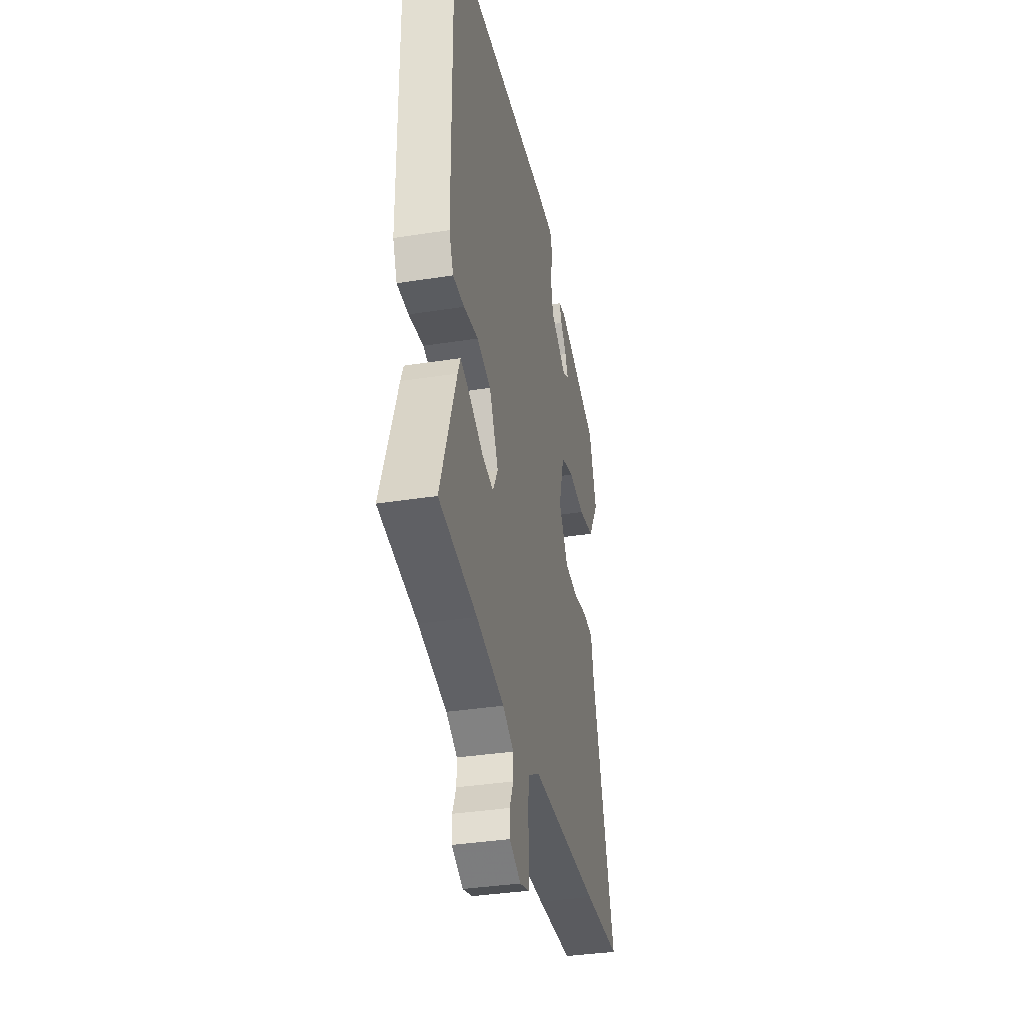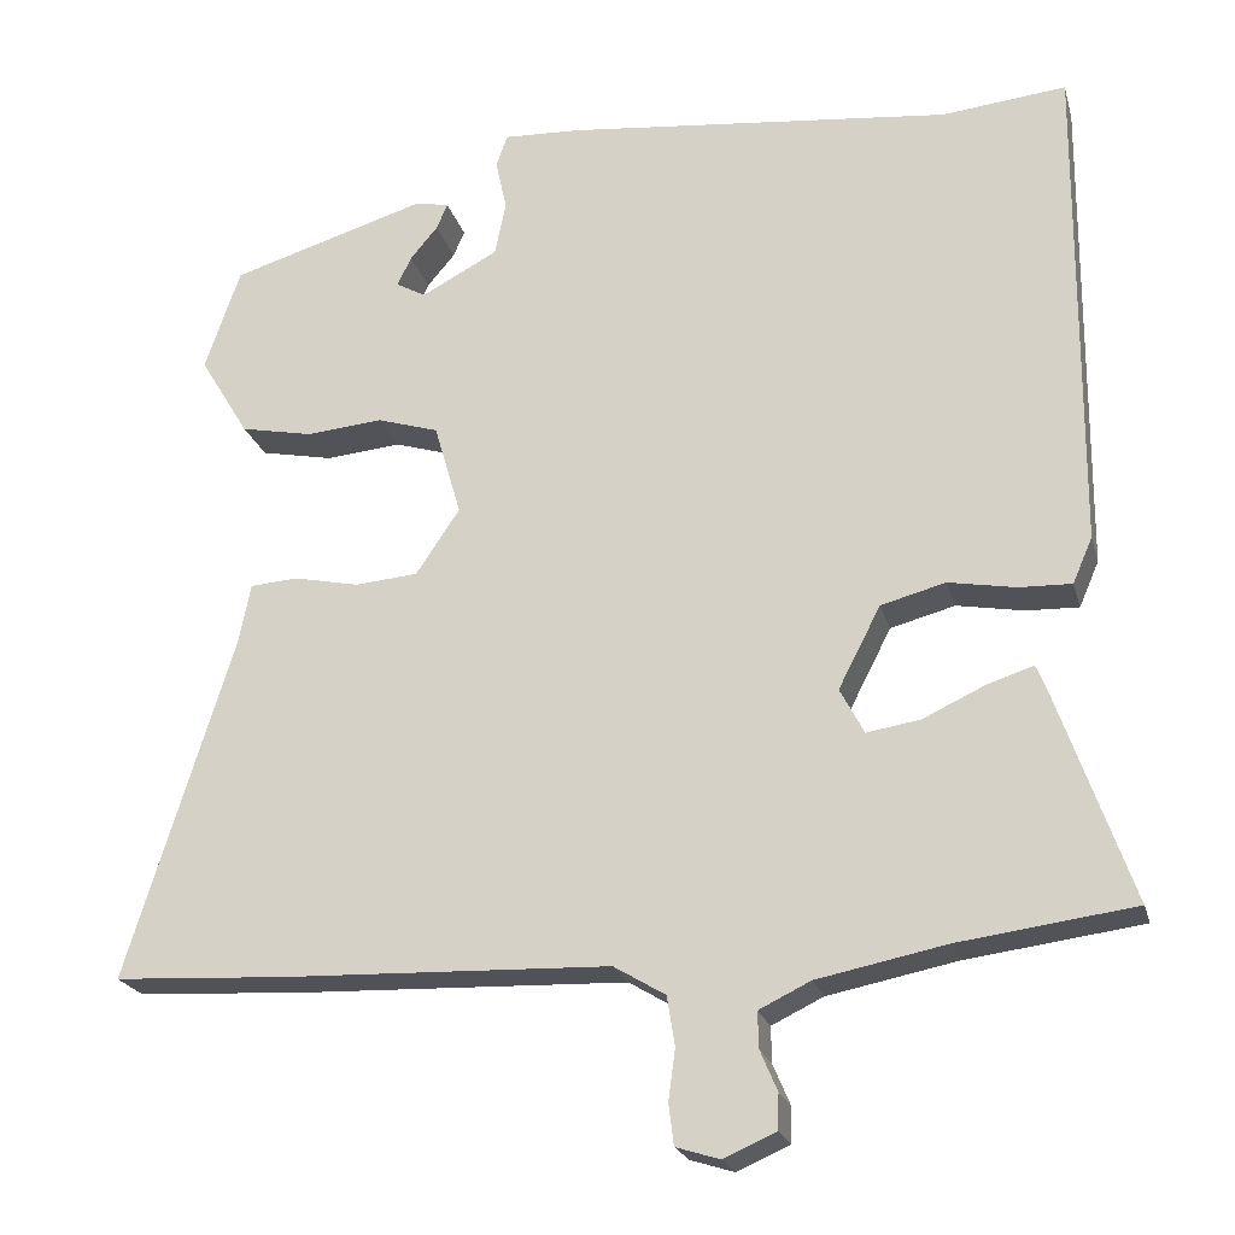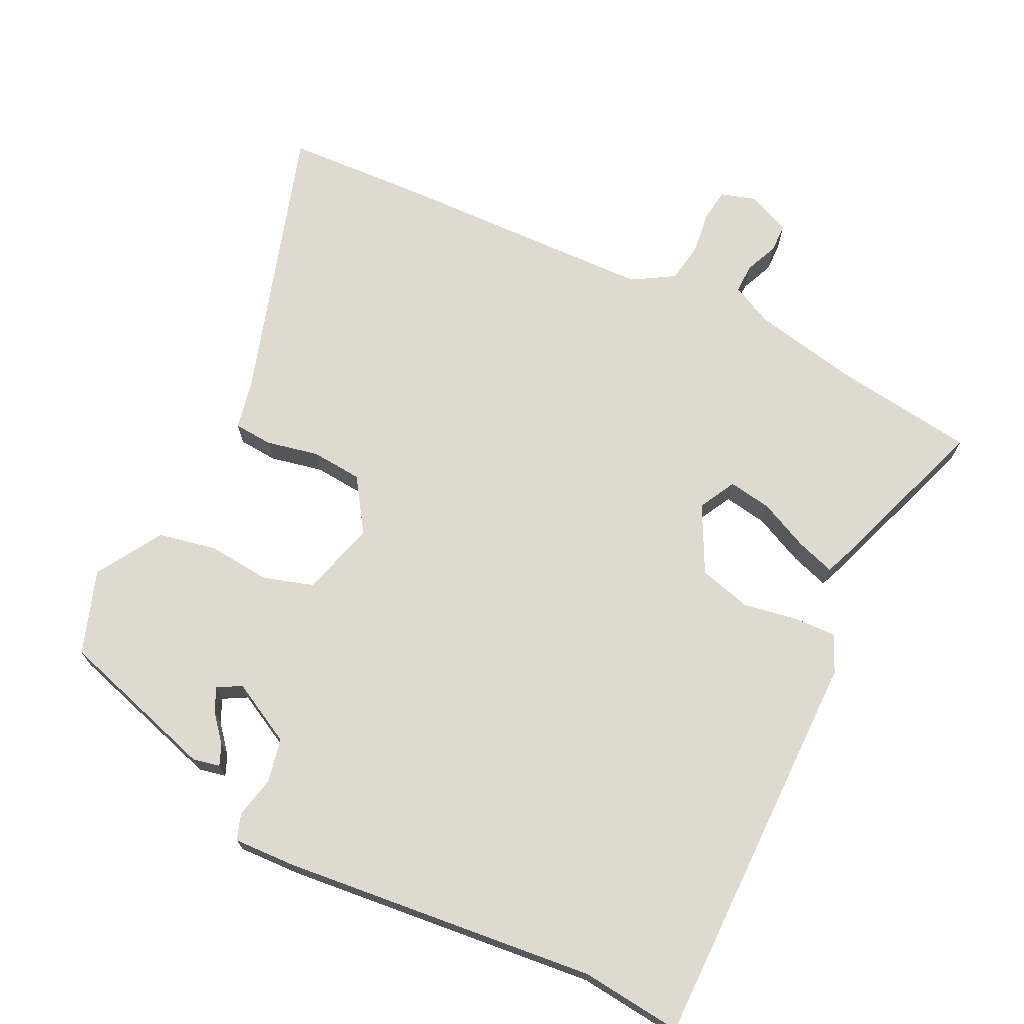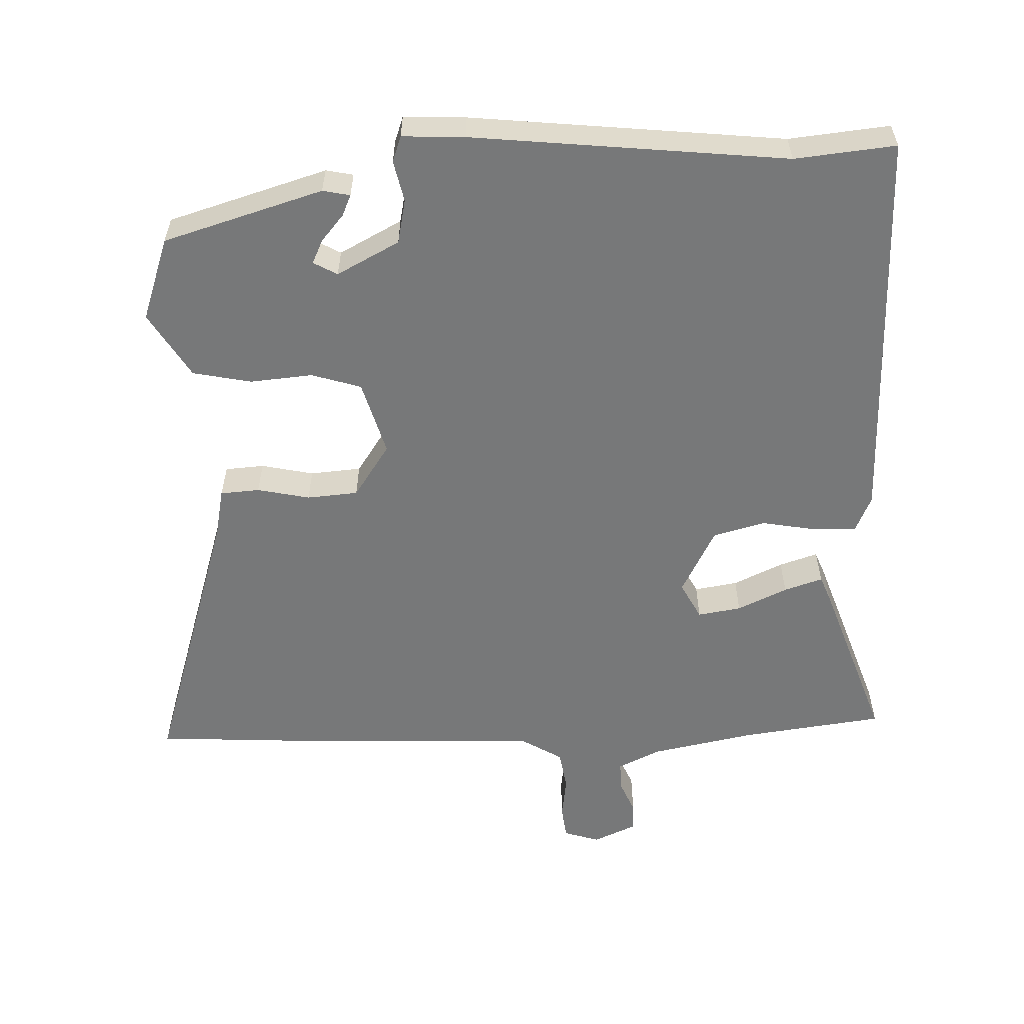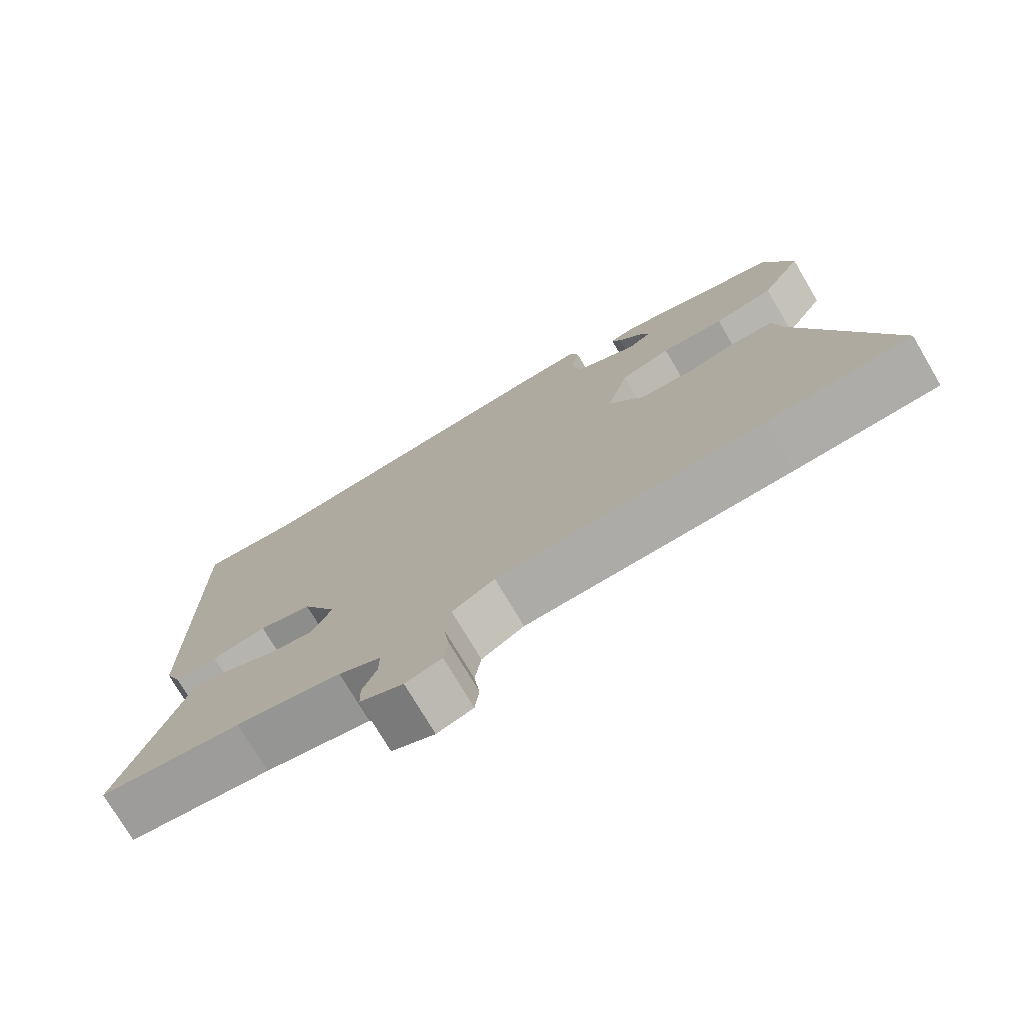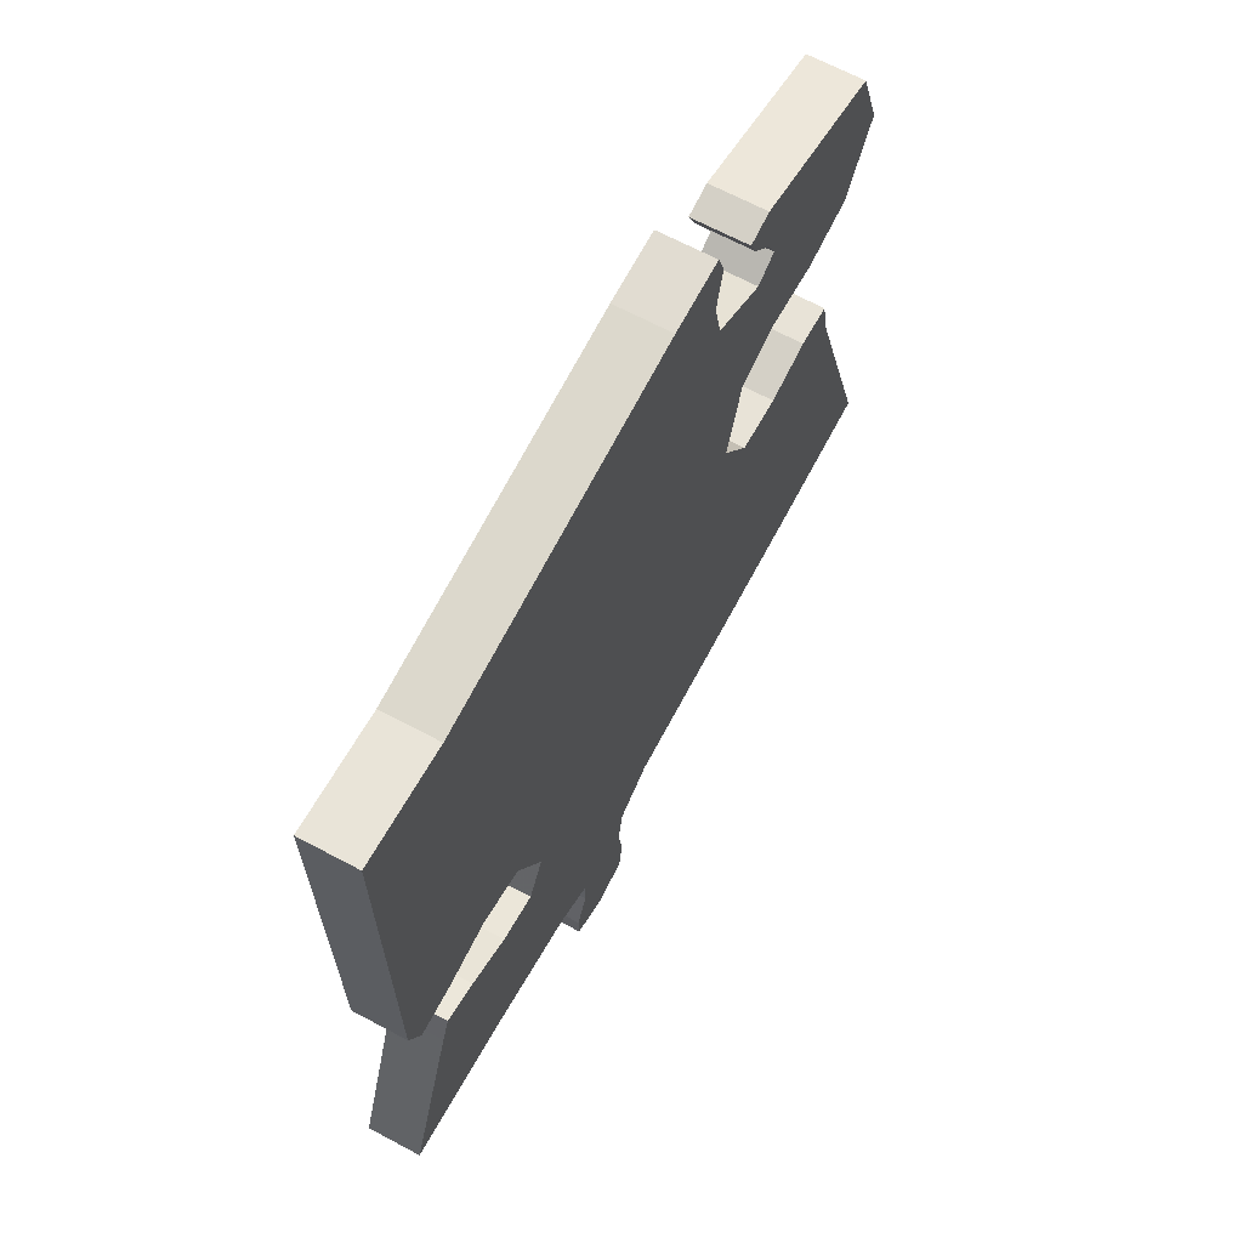
<metadata>
{"format":"obj","ext":"obj","renderer":"f3d","projection":"perspective","resolution":1024,"background":"white","views":[{"elev":-36.1,"azim":101.6,"up":"+Z"},{"elev":-22.0,"azim":14.4,"up":"+Z"},{"elev":71.0,"azim":26.1,"up":"+Y"},{"elev":-57.4,"azim":1.9,"up":"+Y"},{"elev":-75.1,"azim":-149.4,"up":"+Z"},{"elev":66.5,"azim":118.2,"up":"+Z"}]}
</metadata>
<code>
v -0.388 0.07 -0.506
v -0.59 0.07 -0.495
v -0.466 0.07 -0.097
v -0.452 0.07 -0.027
v -0.396 0.07 -0.023
v -0.321 0.07 -0.039
v -0.248 0.07 -0.033
v -0.197 0.07 0.043
v -0.228 0.07 0.15
v -0.299 0.07 0.172
v -0.388 0.07 0.164
v -0.472 0.07 0.181
v -0.529 0.07 0.275
v -0.488 0.07 0.394
v -0.26 0.07 0.463
v -0.221 0.07 0.455
v -0.234 0.07 0.425
v -0.266 0.07 0.387
v -0.282 0.07 0.353
v -0.248 0.07 0.334
v -0.159 0.07 0.381
v -0.146 0.07 0.444
v -0.159 0.07 0.503
v -0.146 0.07 0.54
v -0.057 0.07 0.536
v 0.392 0.07 0.489
v 0.536 0.07 0.504
v 0.532 0.07 -0.071
v 0.509 0.07 -0.124
v 0.448 0.07 -0.122
v 0.37 0.07 -0.108
v 0.295 0.07 -0.128
v 0.246 0.07 -0.223
v 0.274 0.07 -0.276
v 0.336 0.07 -0.266
v 0.407 0.07 -0.233
v 0.462 0.07 -0.215
v 0.476 0.07 -0.25
v 0.561 0.07 -0.492
v 0.358 0.07 -0.519
v 0.208 0.07 -0.549
v 0.148 0.07 -0.578
v 0.149 0.07 -0.62
v 0.169 0.07 -0.667
v 0.168 0.07 -0.708
v 0.107 0.07 -0.735
v 0.056 0.07 -0.719
v 0.05 0.07 -0.672
v 0.058 0.07 -0.612
v 0.049 0.07 -0.555
v -0.011 0.07 -0.519
v -0.388 0 -0.506
v -0.59 0 -0.495
v -0.466 0 -0.097
v -0.452 0 -0.027
v -0.396 0 -0.023
v -0.321 0 -0.039
v -0.248 0 -0.033
v -0.197 0 0.043
v -0.228 0 0.15
v -0.299 0 0.172
v -0.388 0 0.164
v -0.472 0 0.181
v -0.529 0 0.275
v -0.488 0 0.394
v -0.26 0 0.463
v -0.221 0 0.455
v -0.234 0 0.425
v -0.266 0 0.387
v -0.282 0 0.353
v -0.248 0 0.334
v -0.159 0 0.381
v -0.146 0 0.444
v -0.159 0 0.503
v -0.146 0 0.54
v -0.057 0 0.536
v 0.392 0 0.489
v 0.536 0 0.504
v 0.532 0 -0.071
v 0.509 0 -0.124
v 0.448 0 -0.122
v 0.37 0 -0.108
v 0.295 0 -0.128
v 0.246 0 -0.223
v 0.274 0 -0.276
v 0.336 0 -0.266
v 0.407 0 -0.233
v 0.462 0 -0.215
v 0.476 0 -0.25
v 0.561 0 -0.492
v 0.358 0 -0.519
v 0.208 0 -0.549
v 0.148 0 -0.578
v 0.149 0 -0.62
v 0.169 0 -0.667
v 0.168 0 -0.708
v 0.107 0 -0.735
v 0.056 0 -0.719
v 0.05 0 -0.672
v 0.058 0 -0.612
v 0.049 0 -0.555
v -0.011 0 -0.519
f 47 48 49
f 46 47 49
f 45 46 49
f 44 45 49
f 43 44 49
f 42 43 49 50
f 41 42 50 51
f 38 39 40
f 37 38 40
f 36 37 40
f 35 36 40
f 40 41 51
f 35 40 51
f 34 35 51
f 29 30 31
f 28 29 31
f 27 28 31
f 26 27 31
f 26 31 32
f 25 26 32
f 24 25 32
f 23 24 32
f 22 23 32
f 21 22 32 33
f 16 17 18
f 15 16 18
f 14 15 18
f 13 14 18
f 12 13 18
f 12 18 19
f 12 19 20
f 11 12 20
f 10 11 20
f 3 4 5 6
f 3 6 7
f 2 3 7
f 1 2 7
f 51 1 7 8
f 51 8 9
f 34 51 9
f 33 34 9
f 9 10 20 21
f 9 21 33
f 100 99 98
f 100 98 97
f 100 97 96
f 100 96 95
f 100 95 94
f 101 100 94 93
f 102 101 93 92
f 91 90 89
f 91 89 88
f 91 88 87
f 91 87 86
f 102 92 91
f 102 91 86
f 102 86 85
f 82 81 80
f 82 80 79
f 82 79 78
f 82 78 77
f 83 82 77
f 83 77 76
f 83 76 75
f 83 75 74
f 83 74 73
f 84 83 73 72
f 69 68 67
f 69 67 66
f 69 66 65
f 69 65 64
f 69 64 63
f 70 69 63
f 71 70 63
f 71 63 62
f 71 62 61
f 57 56 55 54
f 58 57 54
f 58 54 53
f 58 53 52
f 59 58 52 102
f 60 59 102
f 60 102 85
f 60 85 84
f 72 71 61 60
f 84 72 60
f 1 52 53 2
f 2 53 54 3
f 3 54 55 4
f 4 55 56 5
f 5 56 57 6
f 6 57 58 7
f 7 58 59 8
f 8 59 60 9
f 9 60 61 10
f 10 61 62 11
f 11 62 63 12
f 12 63 64 13
f 13 64 65 14
f 14 65 66 15
f 15 66 67 16
f 16 67 68 17
f 17 68 69 18
f 18 69 70 19
f 19 70 71 20
f 20 71 72 21
f 21 72 73 22
f 22 73 74 23
f 23 74 75 24
f 24 75 76 25
f 25 76 77 26
f 26 77 78 27
f 27 78 79 28
f 28 79 80 29
f 29 80 81 30
f 30 81 82 31
f 31 82 83 32
f 32 83 84 33
f 33 84 85 34
f 34 85 86 35
f 35 86 87 36
f 36 87 88 37
f 37 88 89 38
f 38 89 90 39
f 39 90 91 40
f 40 91 92 41
f 41 92 93 42
f 42 93 94 43
f 43 94 95 44
f 44 95 96 45
f 45 96 97 46
f 46 97 98 47
f 47 98 99 48
f 48 99 100 49
f 49 100 101 50
f 50 101 102 51
f 51 102 52 1

</code>
